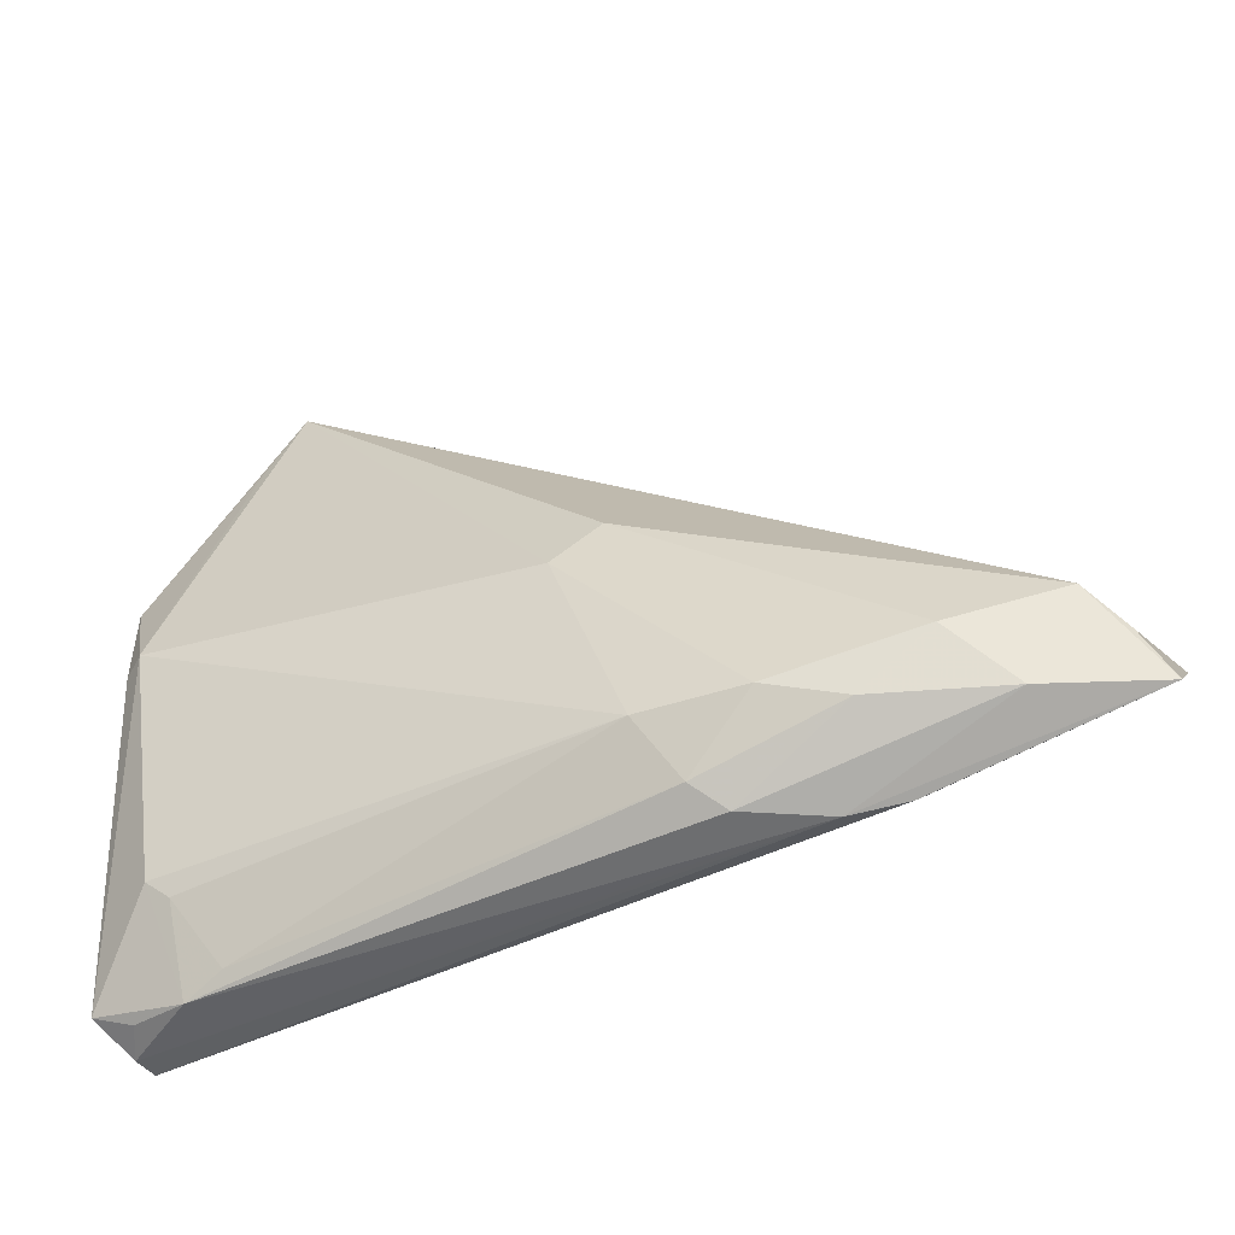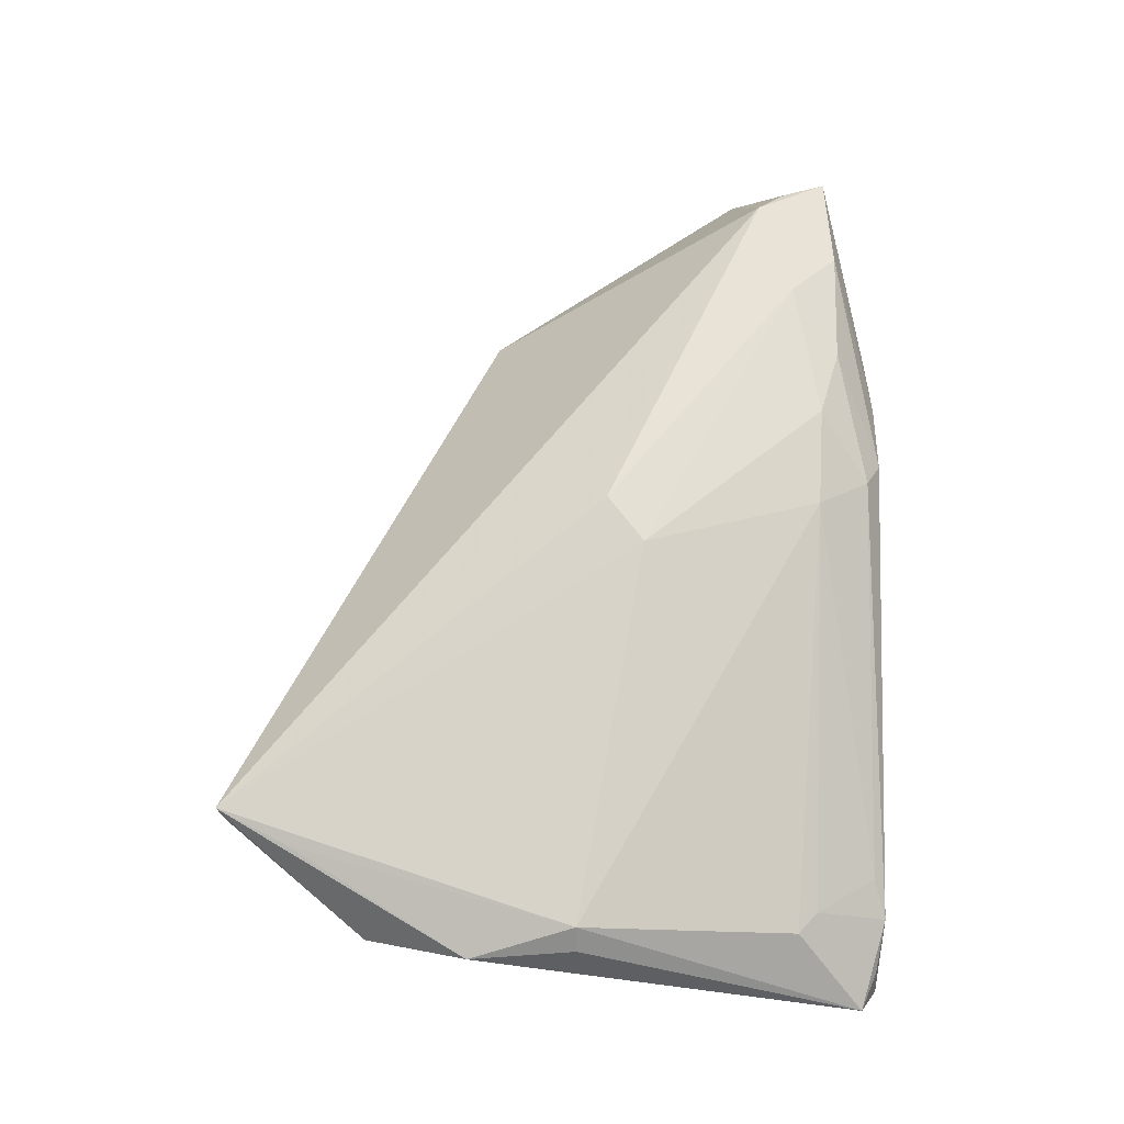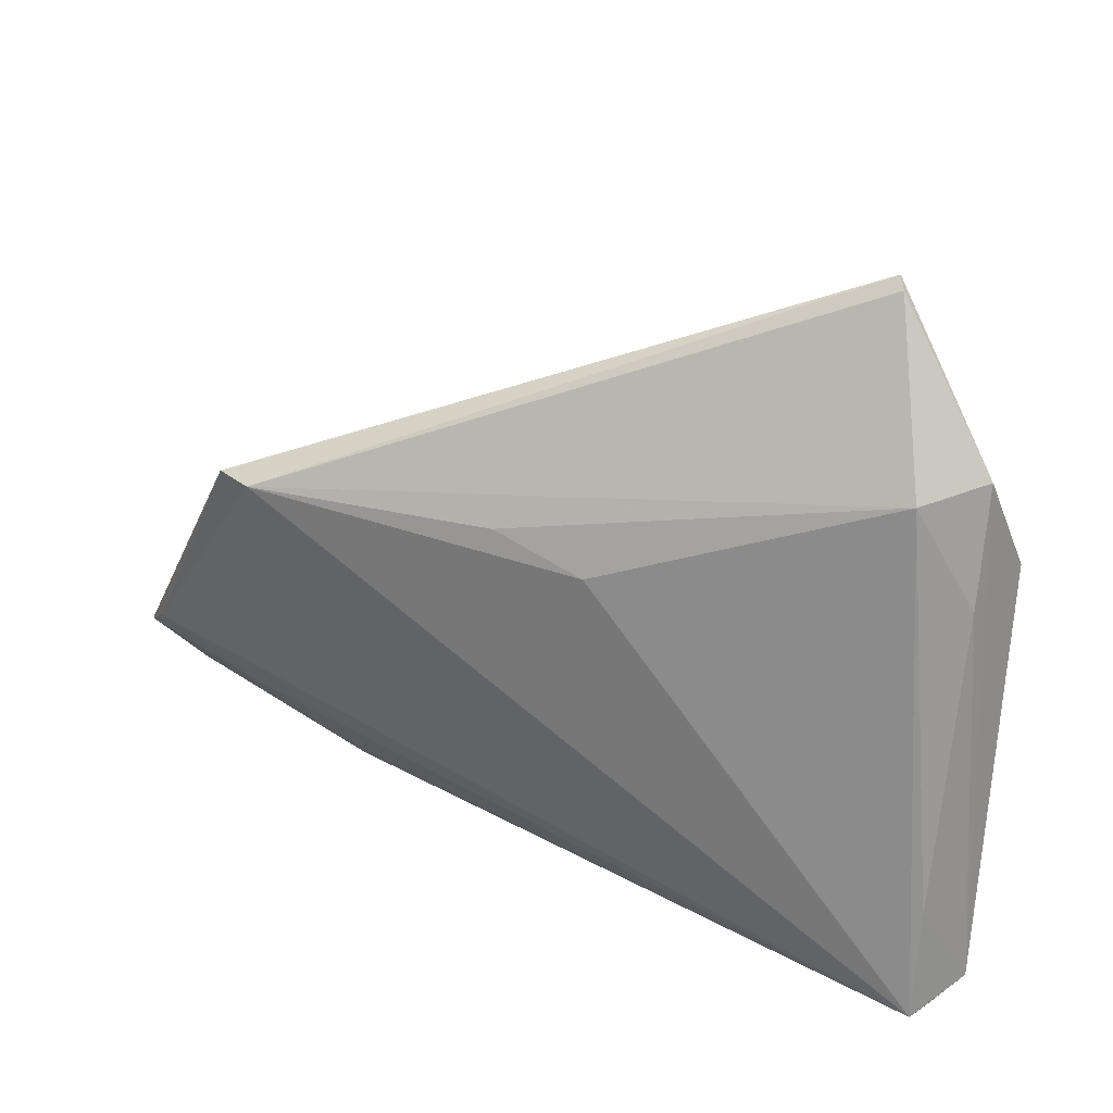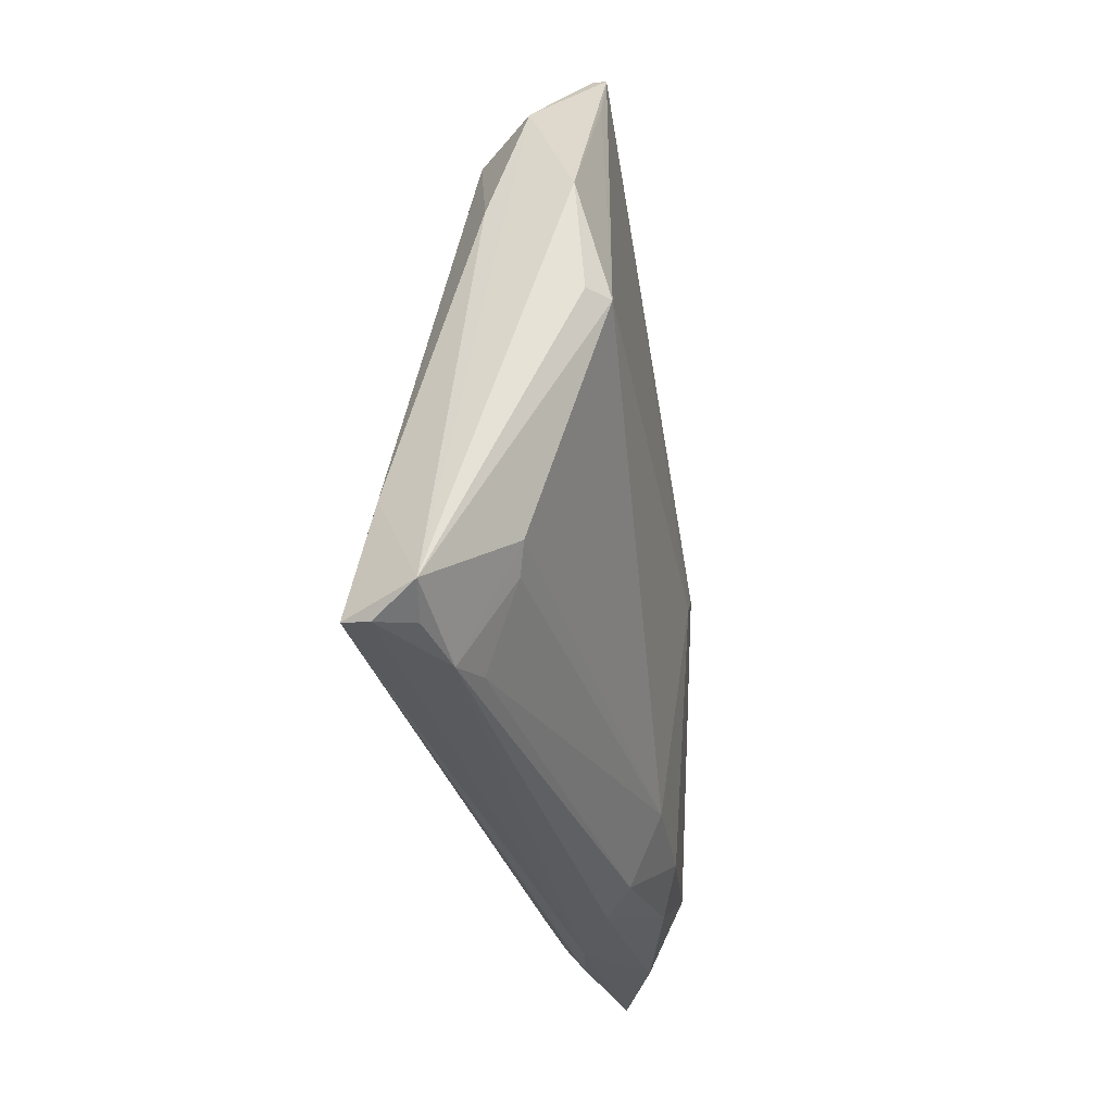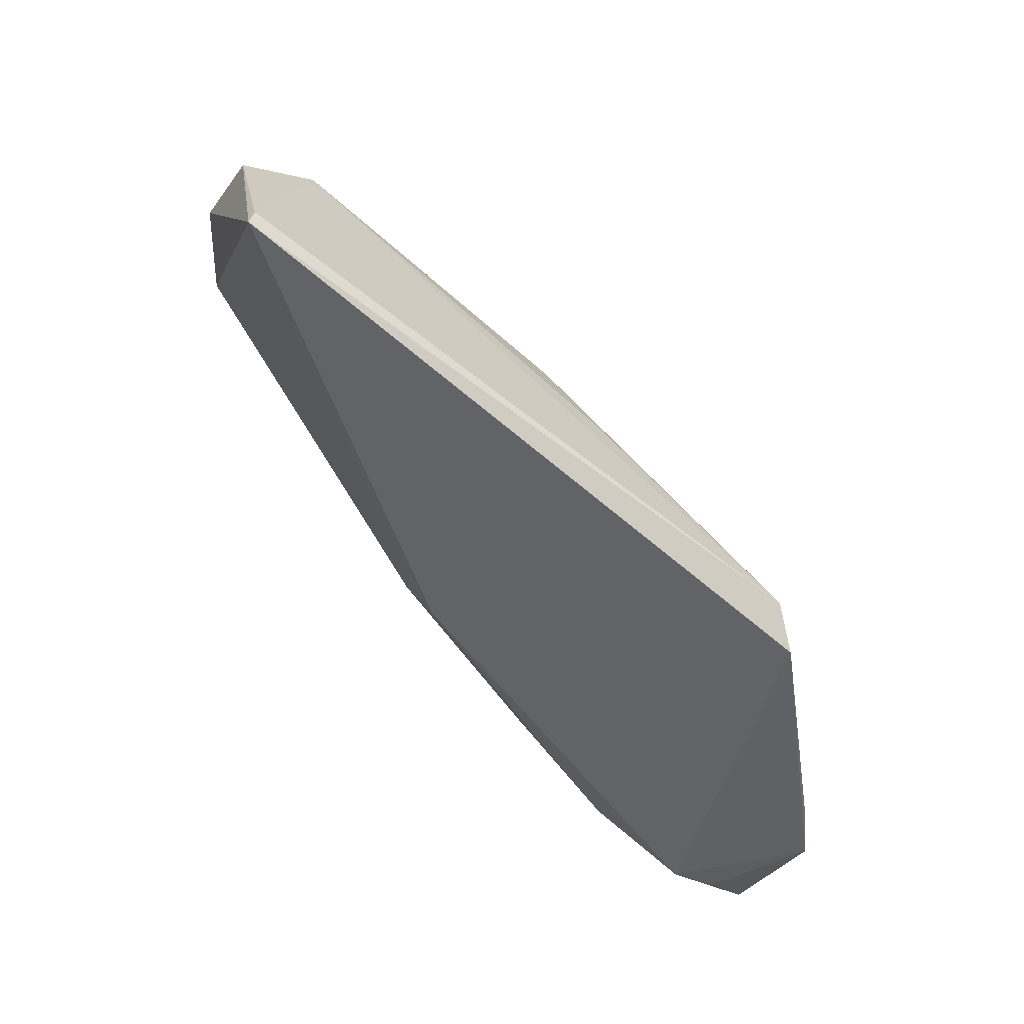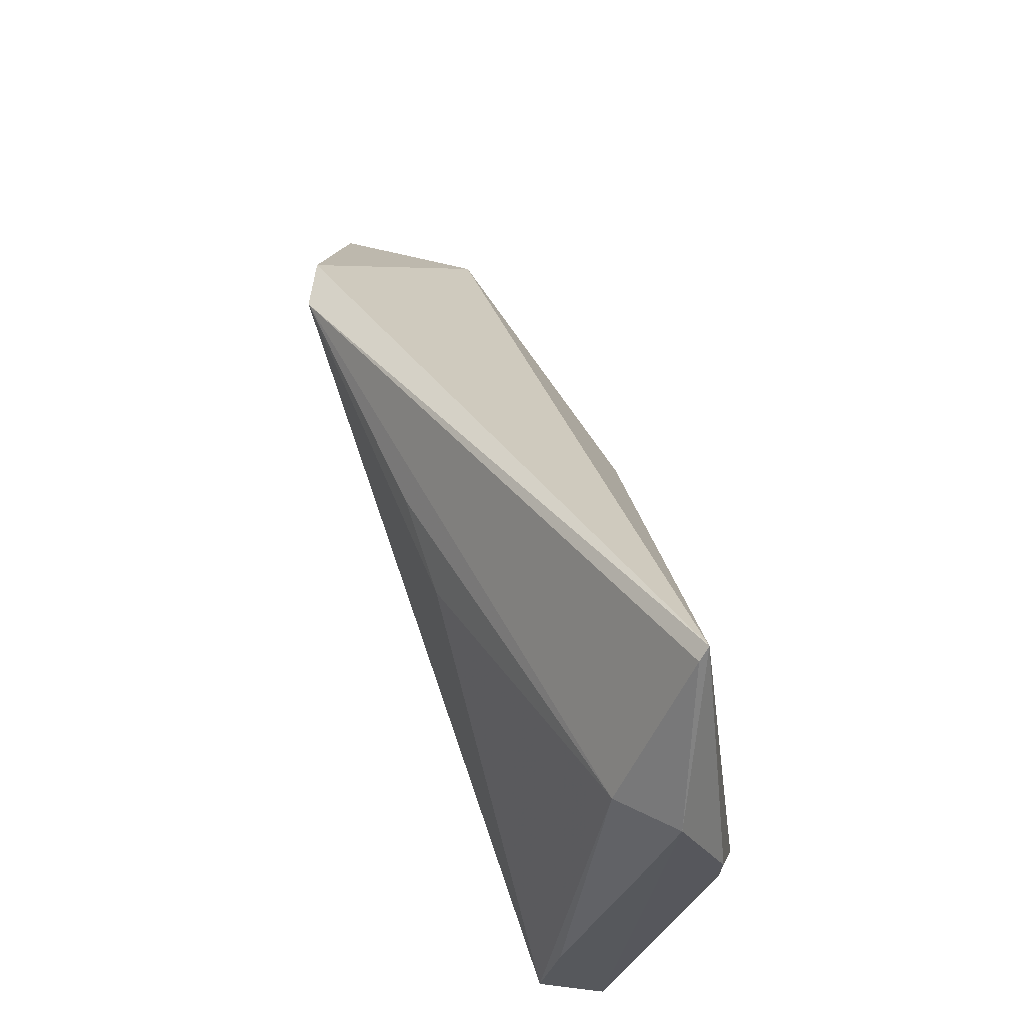
<metadata>
{"format":"obj","ext":"obj","renderer":"f3d","projection":"perspective","resolution":1024,"background":"white","views":[{"elev":-54.3,"azim":14.4,"up":"+Y"},{"elev":67.9,"azim":-89.1,"up":"+Z"},{"elev":34.5,"azim":-155.4,"up":"+Y"},{"elev":-32.9,"azim":-85.5,"up":"+Y"},{"elev":73.7,"azim":50.0,"up":"+Y"},{"elev":69.3,"azim":-110.8,"up":"+Y"}]}
</metadata>
<code>
v 0.04039 -0.03553 0.008357
v -0.04479 -0.04073 -0.005788
v -0.003248 -0.0101 0.01524
v -0.0529 0.01038 0.005954
v -0.03671 0.03978 0.007039
v 0.03936 -0.02797 -0.00484
v -0.05566 -0.03772 -0.008025
v 0.0541 -0.0348 0.0048
v 0.04682 -0.02542 0.01086
v 0.01191 -0.04078 0.00475
v -0.04979 0.02289 0.001096
v 0.02983 -0.0366 -0.001212
v -0.04968 -0.002419 0.009456
v 0.02496 -0.03512 0.01072
v 0.02834 -0.0399 0.001084
v -0.04335 0.02138 -0.00458
v -0.04813 -0.02925 0.0007583
v -0.05235 -0.04008 -0.01255
v 0.05092 -0.02934 0.007462
v 0.0319 0.01026 -0.0155
v 0.01397 -0.04078 0.0007367
v 0.02164 -0.04078 0.001561
v -0.04541 -0.03164 0.0001822
v 0.003901 -0.03221 0.01136
v -0.052 -0.002529 0.006918
v -0.04022 -0.03929 -0.003561
v -0.05101 -0.03964 -0.008266
v -0.03999 0.0323 0.008086
v 0.01613 -0.03265 0.01252
v 0.001889 0.01134 -0.01311
v -0.05045 0.009165 -0.003283
v -0.009296 0.007945 -0.0134
v 0.05566 -0.02304 -0.004009
v 0.05229 -0.01994 -0.006539
v 0.008338 -0.0388 0.007561
v -0.05144 -0.03948 -0.0155
v 0.03349 -0.02935 0.01274
v -0.03578 0.04078 0.00852
v -0.05098 -0.0261 -0.01269
v 0.03724 0.009393 -0.01262
v 0.002557 -0.00552 0.0155
f 20 38 40
f 13 3 38
f 9 40 38
f 34 36 20
f 20 40 34
f 17 13 7
f 24 29 3
f 3 13 24
f 13 17 24
f 38 3 41
f 41 9 38
f 9 41 37
f 3 29 37
f 37 41 3
f 14 37 29
f 20 36 32
f 36 16 32
f 8 9 1
f 9 37 1
f 37 14 1
f 1 22 8
f 36 22 18
f 7 36 18
f 18 27 7
f 23 24 17
f 7 27 2
f 27 18 2
f 2 17 7
f 2 23 17
f 8 12 33
f 40 9 33
f 33 34 40
f 15 22 36
f 36 12 15
f 8 22 15
f 15 12 8
f 28 13 38
f 38 4 28
f 28 4 13
f 11 4 38
f 7 4 11
f 7 13 25
f 25 4 7
f 13 4 25
f 30 16 20
f 20 32 30
f 30 32 16
f 22 1 10
f 10 1 14
f 24 23 26
f 23 2 26
f 34 33 6
f 6 33 12
f 36 34 6
f 6 12 36
f 19 9 8
f 8 33 19
f 19 33 9
f 5 11 38
f 16 11 5
f 5 38 20
f 20 16 5
f 31 11 16
f 7 11 31
f 22 10 21
f 21 10 2
f 21 18 22
f 21 2 18
f 35 14 29
f 35 10 14
f 29 24 35
f 24 26 35
f 2 10 35
f 35 26 2
f 39 16 36
f 39 31 16
f 39 36 7
f 7 31 39

</code>
